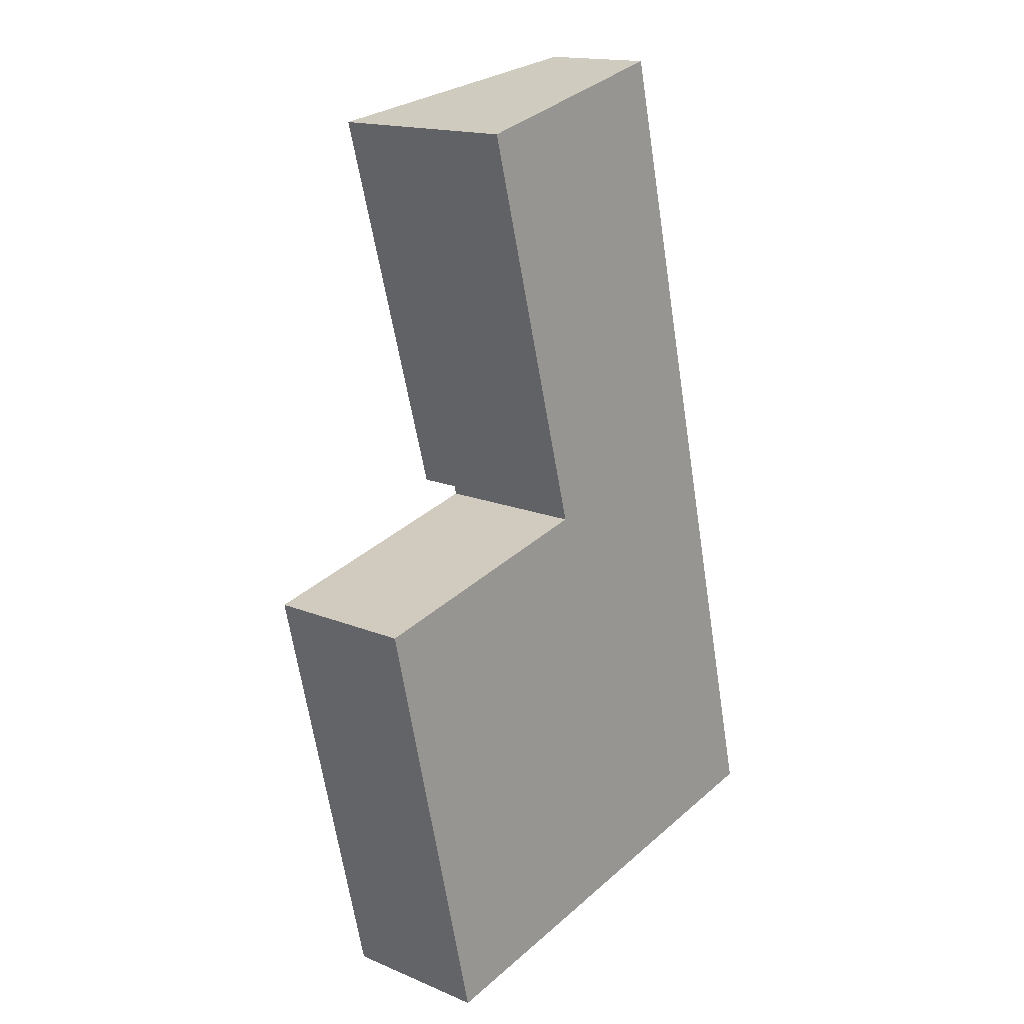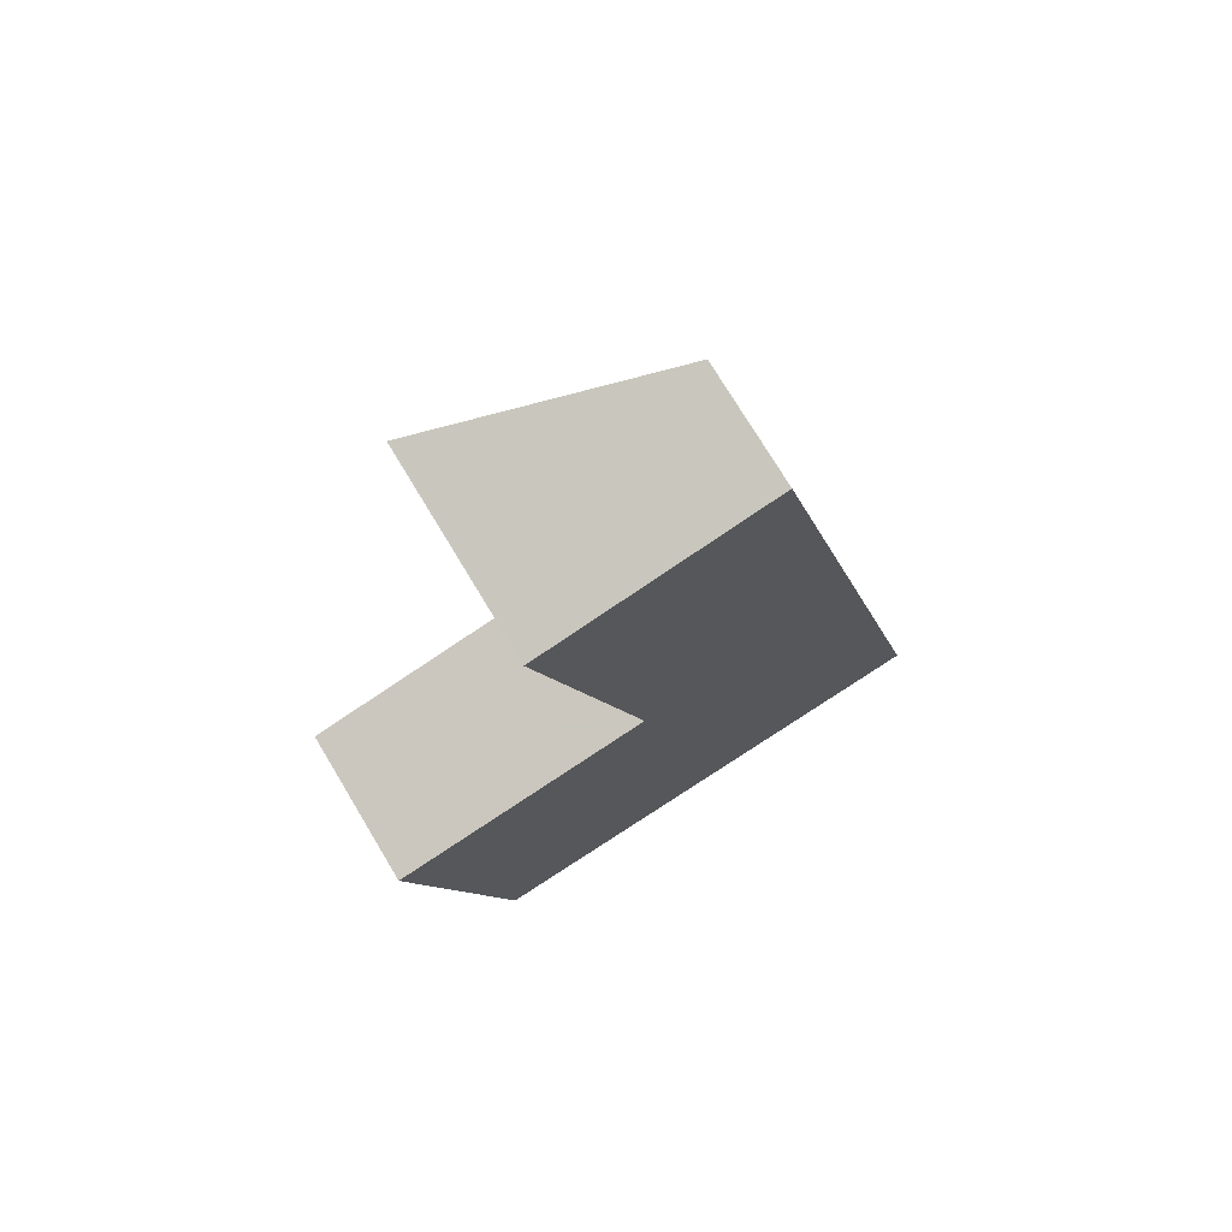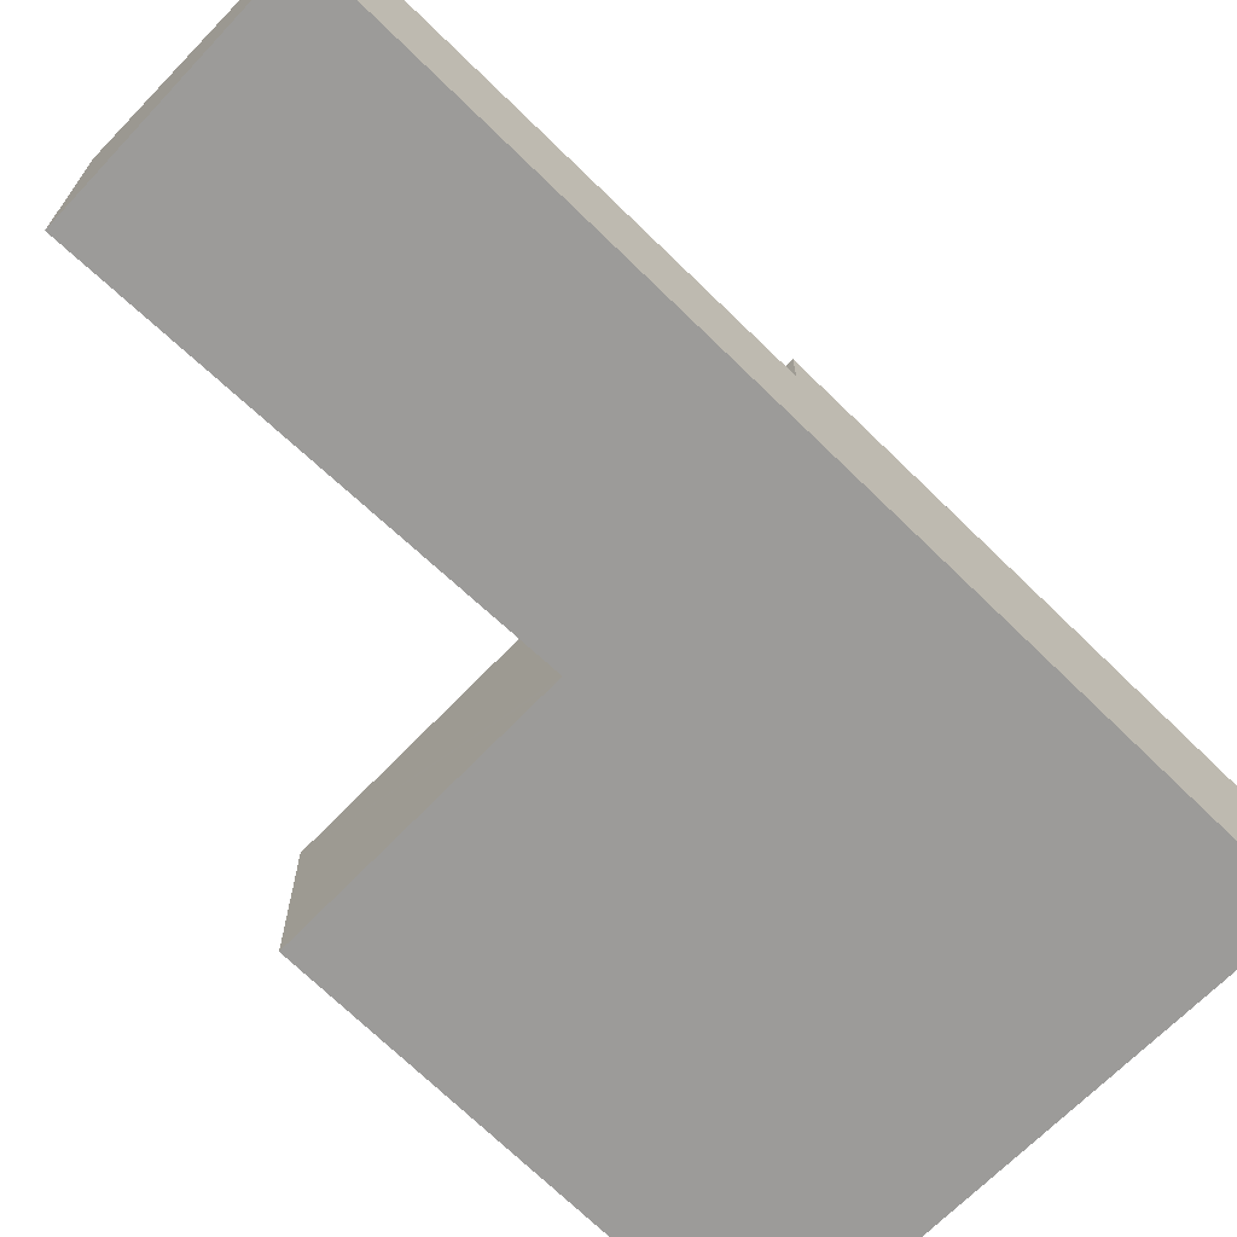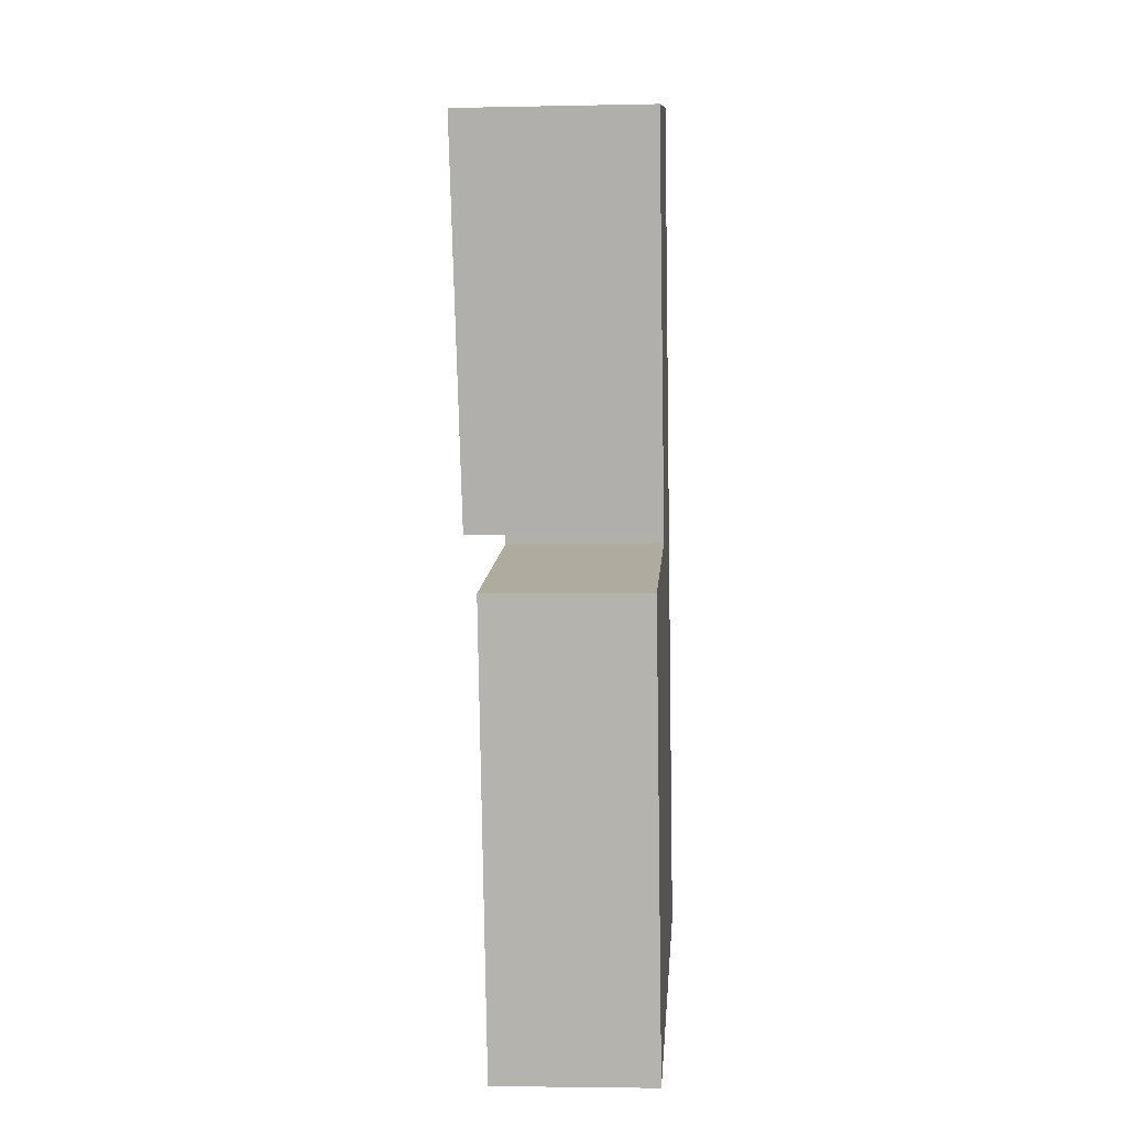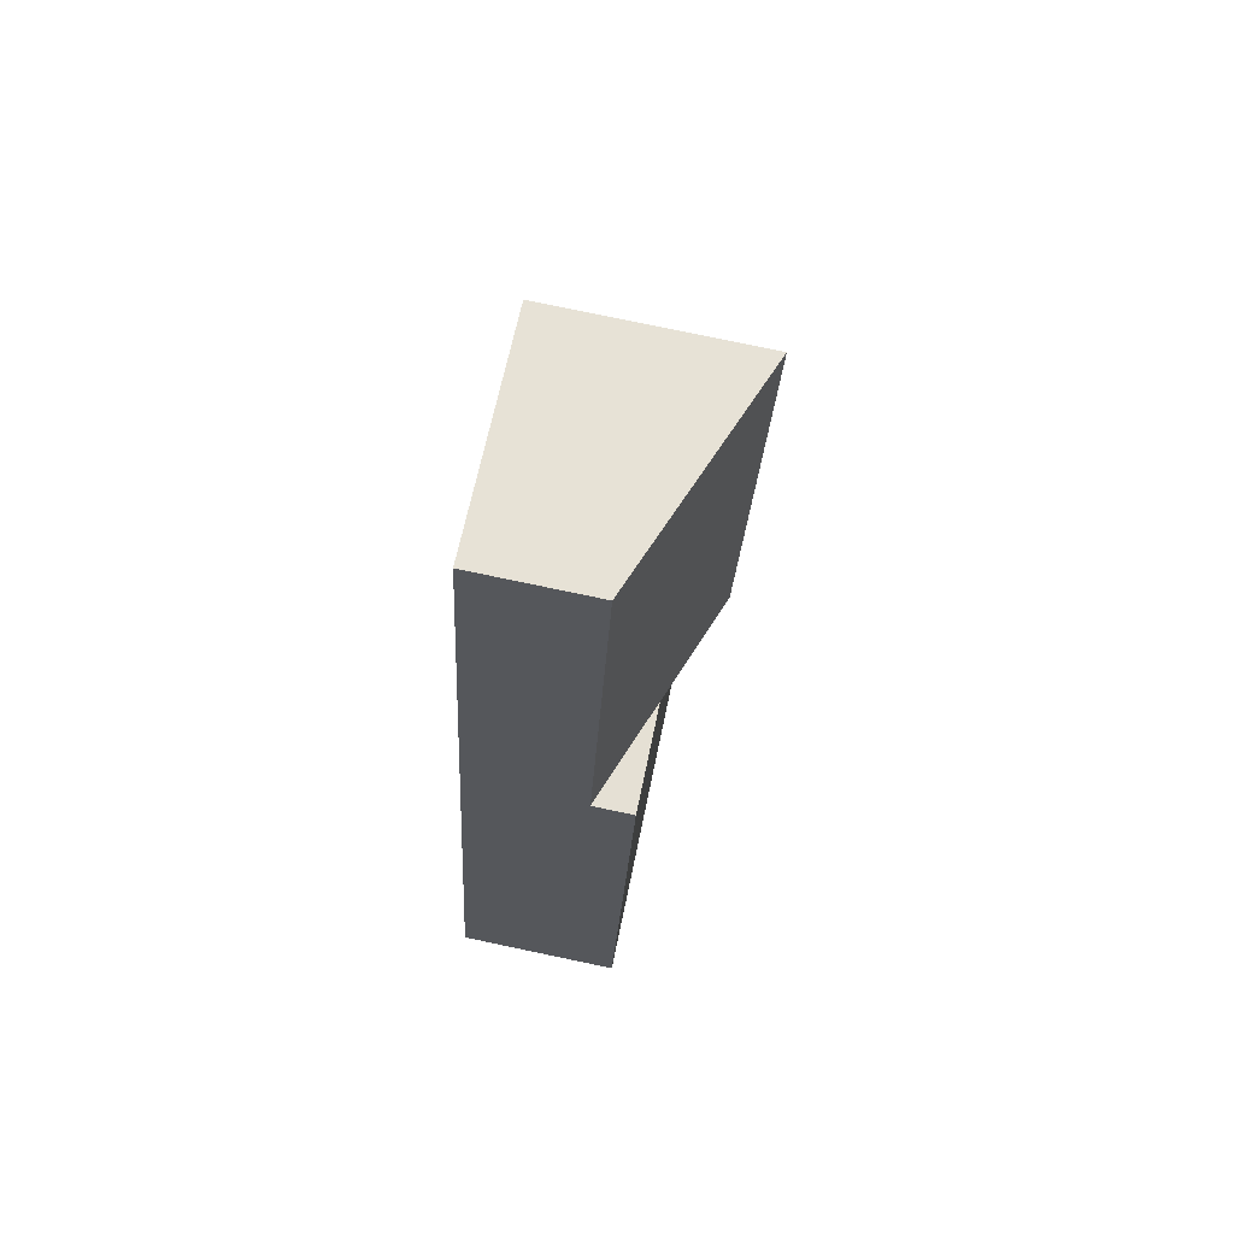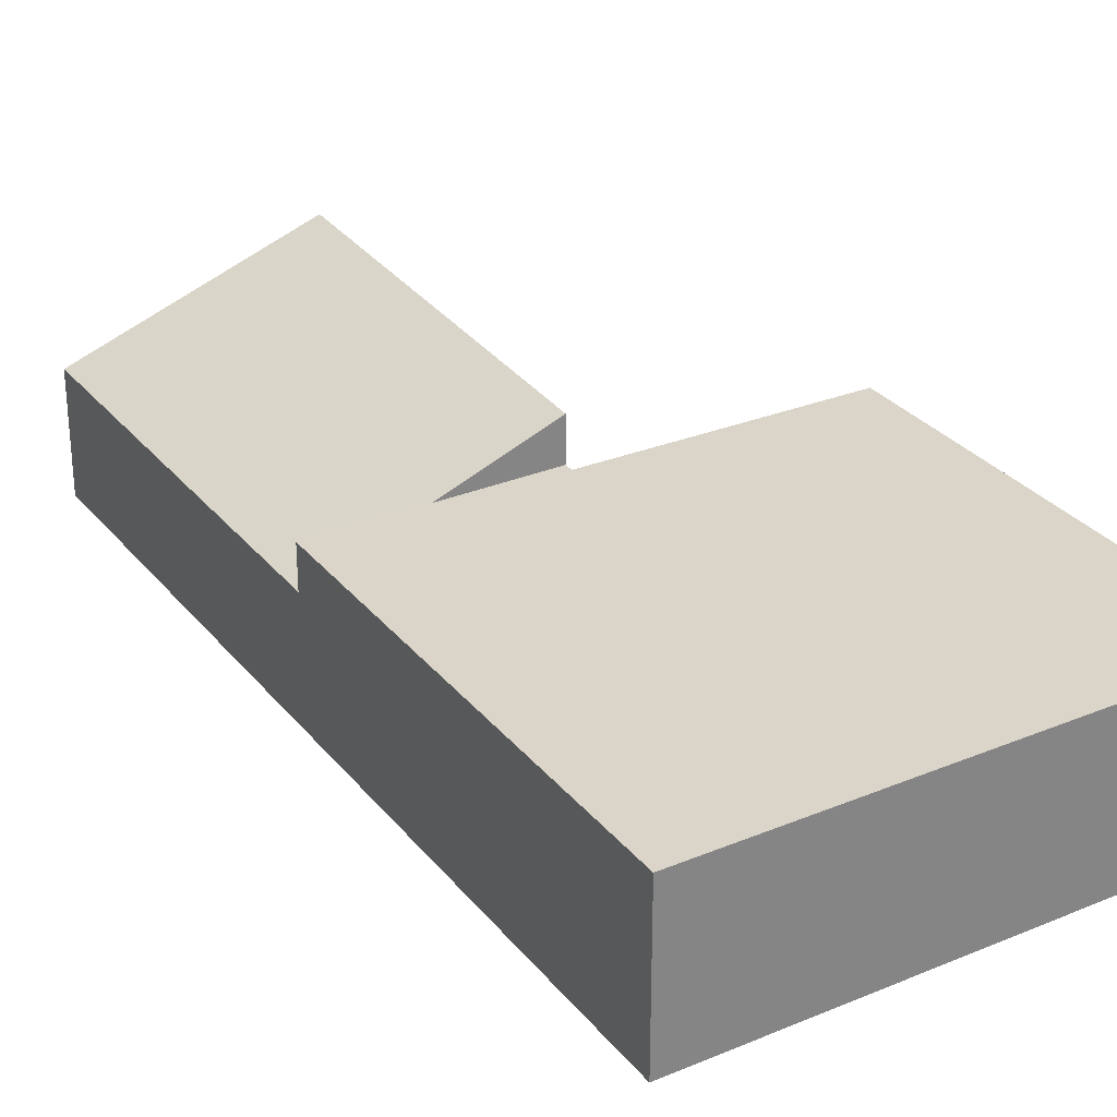
<metadata>
{"format":"obj","ext":"obj","renderer":"f3d","projection":"perspective","resolution":1024,"background":"white","views":[{"elev":16.0,"azim":-49.1,"up":"+Z"},{"elev":74.2,"azim":-31.0,"up":"+Z"},{"elev":-69.8,"azim":32.3,"up":"+Y"},{"elev":-3.9,"azim":-86.0,"up":"+Z"},{"elev":78.4,"azim":101.8,"up":"+Z"},{"elev":29.4,"azim":135.7,"up":"+Y"}]}
</metadata>
<code>
v  0 1.831 1.121e-16
v  4.177 1.831 -4.471
v  1.193 1.831 -5.142
v  6.803 1.831 -3.881
v  6.785 1.831 -3.805
v  2.949 1.831 0.719
v  3.041 1.831 0.742
v  5.55 1.831 1.416
v  3.014 1.831 0.846
v  4.304 1.831 1.136
v  3.041 -4.543e-17 0.742
v  2.949 -4.403e-17 0.719
v  0 0 0
v  3.014 -5.18e-17 0.846
v  4.304 -6.956e-17 1.136
v  5.55 -8.67e-17 1.416
v  1.193 3.149e-16 -5.142
v  6.785 2.33e-16 -3.805
v  6.803 2.376e-16 -3.881
v  4.177 2.738e-16 -4.471
v  1.809 2.356 5.537
v  2.131 2.356 4.178
v  1.773 2.37 5.528
v  3.014 2.322 0.846
v  4.415 1.357 6.215
v  5.55 1.357 1.416
v  4.415 -3.806e-16 6.215
v  2.131 -2.558e-16 4.178
v  1.773 -3.385e-16 5.528
v  1.809 -3.39e-16 5.537
g defaultobject
f 1 2 3
f 2 1 4
f 4 1 5
f 5 1 6
f 5 6 7
f 5 7 8
f 8 7 9
f 8 9 10
f 6 11 7
f 11 6 1
f 11 1 12
f 12 1 13
f 14 10 9
f 10 14 8
f 8 14 15
f 8 15 16
f 11 9 7
f 9 11 14
f 17 1 3
f 1 17 13
f 16 5 8
f 5 16 18
f 5 18 4
f 4 18 19
f 19 2 4
f 2 19 20
f 2 20 3
f 3 20 17
f 15 18 16
f 18 15 14
f 18 14 11
f 18 11 12
f 18 12 13
f 18 13 17
f 18 17 20
f 18 20 19
f 21 22 23
f 22 21 24
f 24 21 10
f 10 21 25
f 10 25 26
f 27 26 25
f 26 27 16
f 16 10 26
f 10 16 24
f 24 16 15
f 24 15 14
f 14 22 24
f 22 14 28
f 22 28 23
f 23 28 29
f 29 21 23
f 21 29 25
f 25 29 27
f 27 29 30
f 30 16 27
f 16 30 15
f 15 30 14
f 14 30 28
f 28 30 29

</code>
